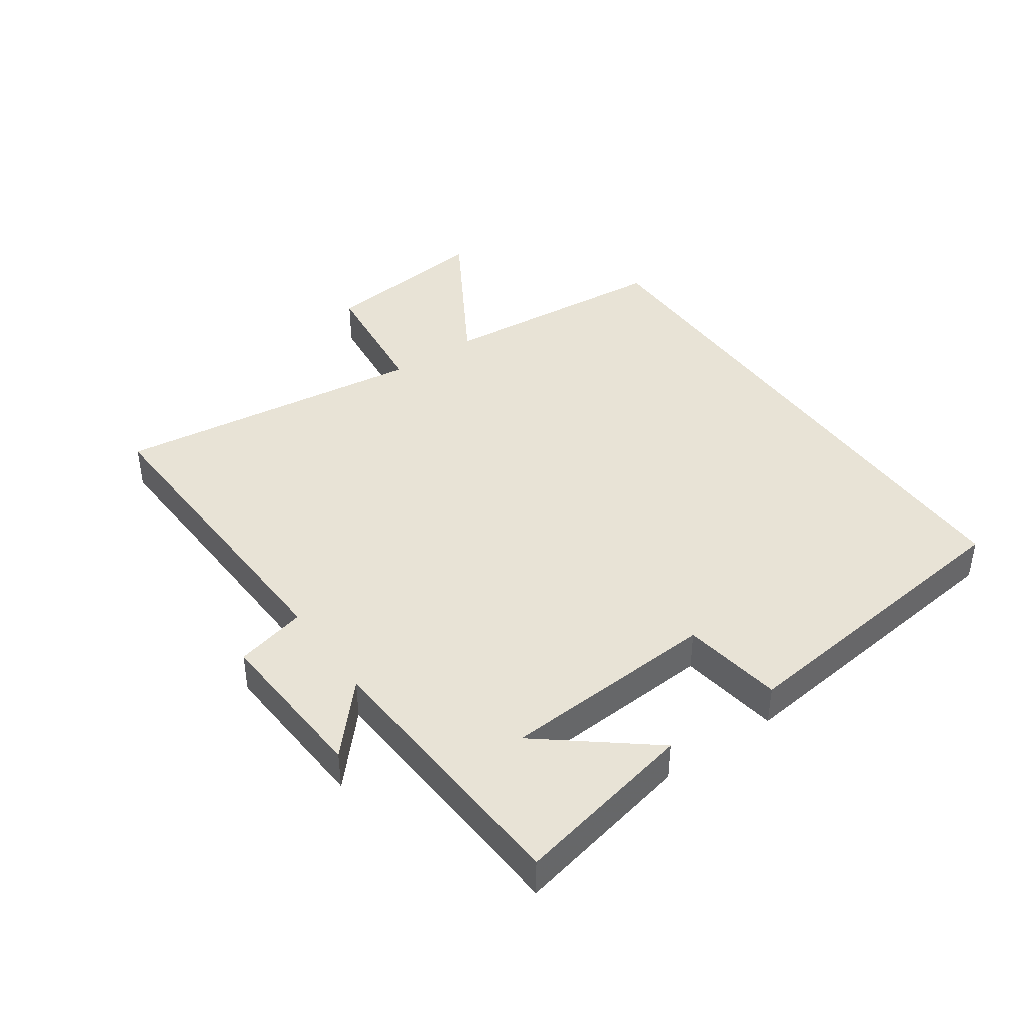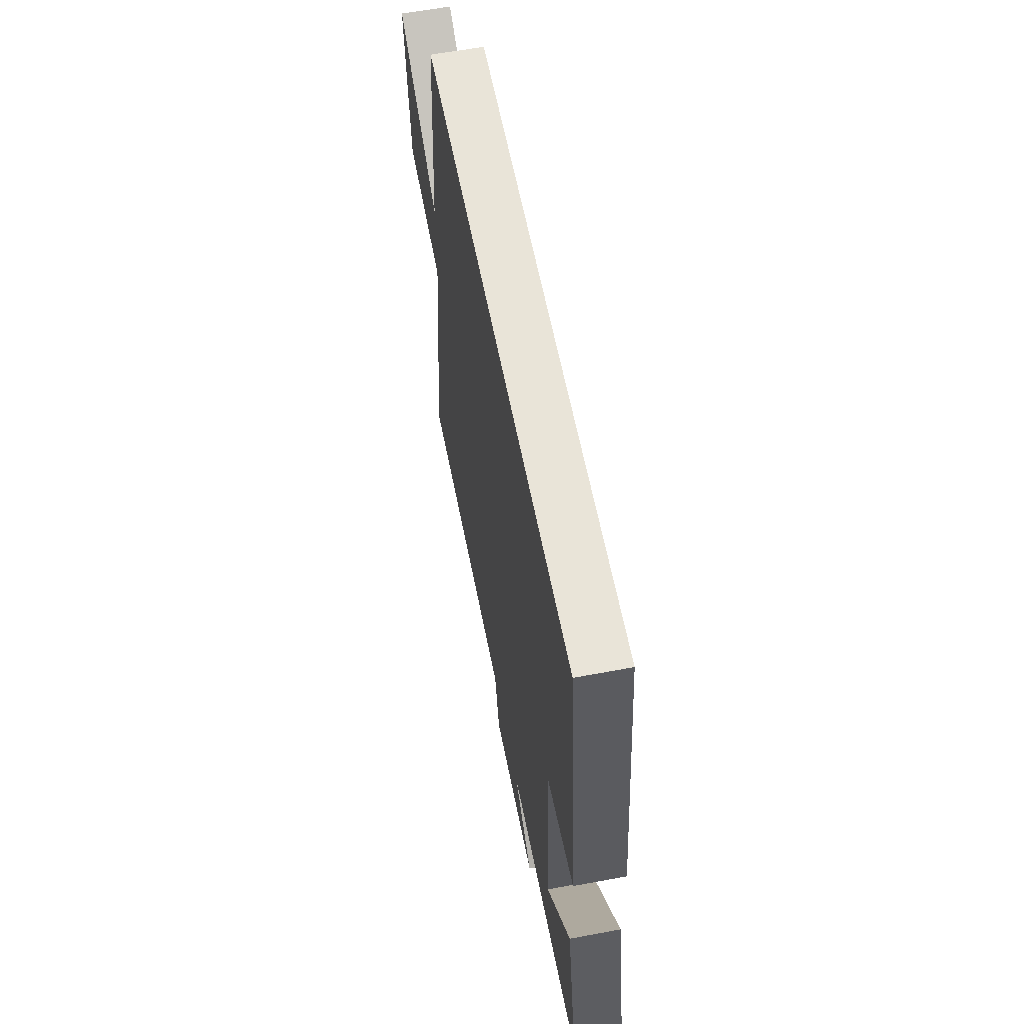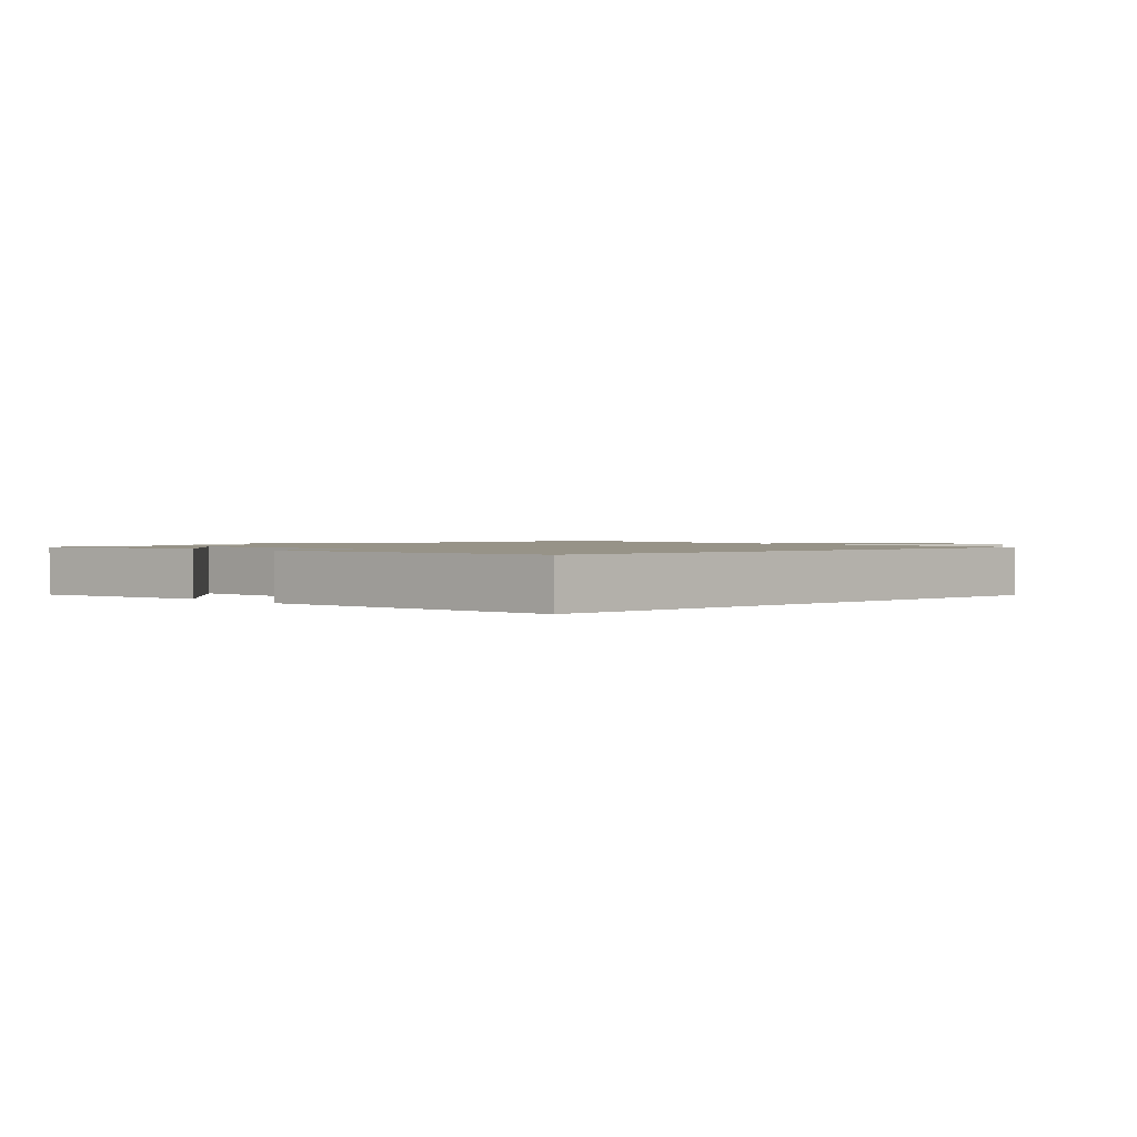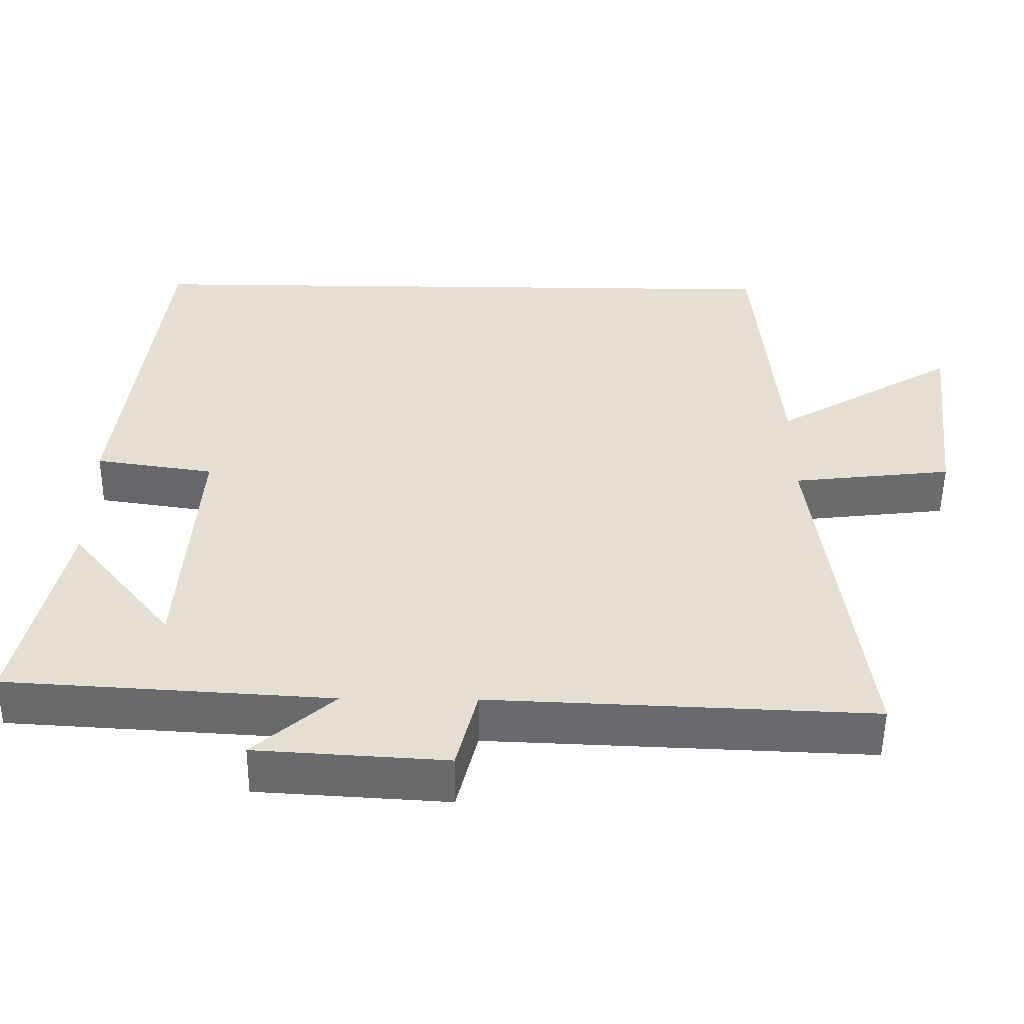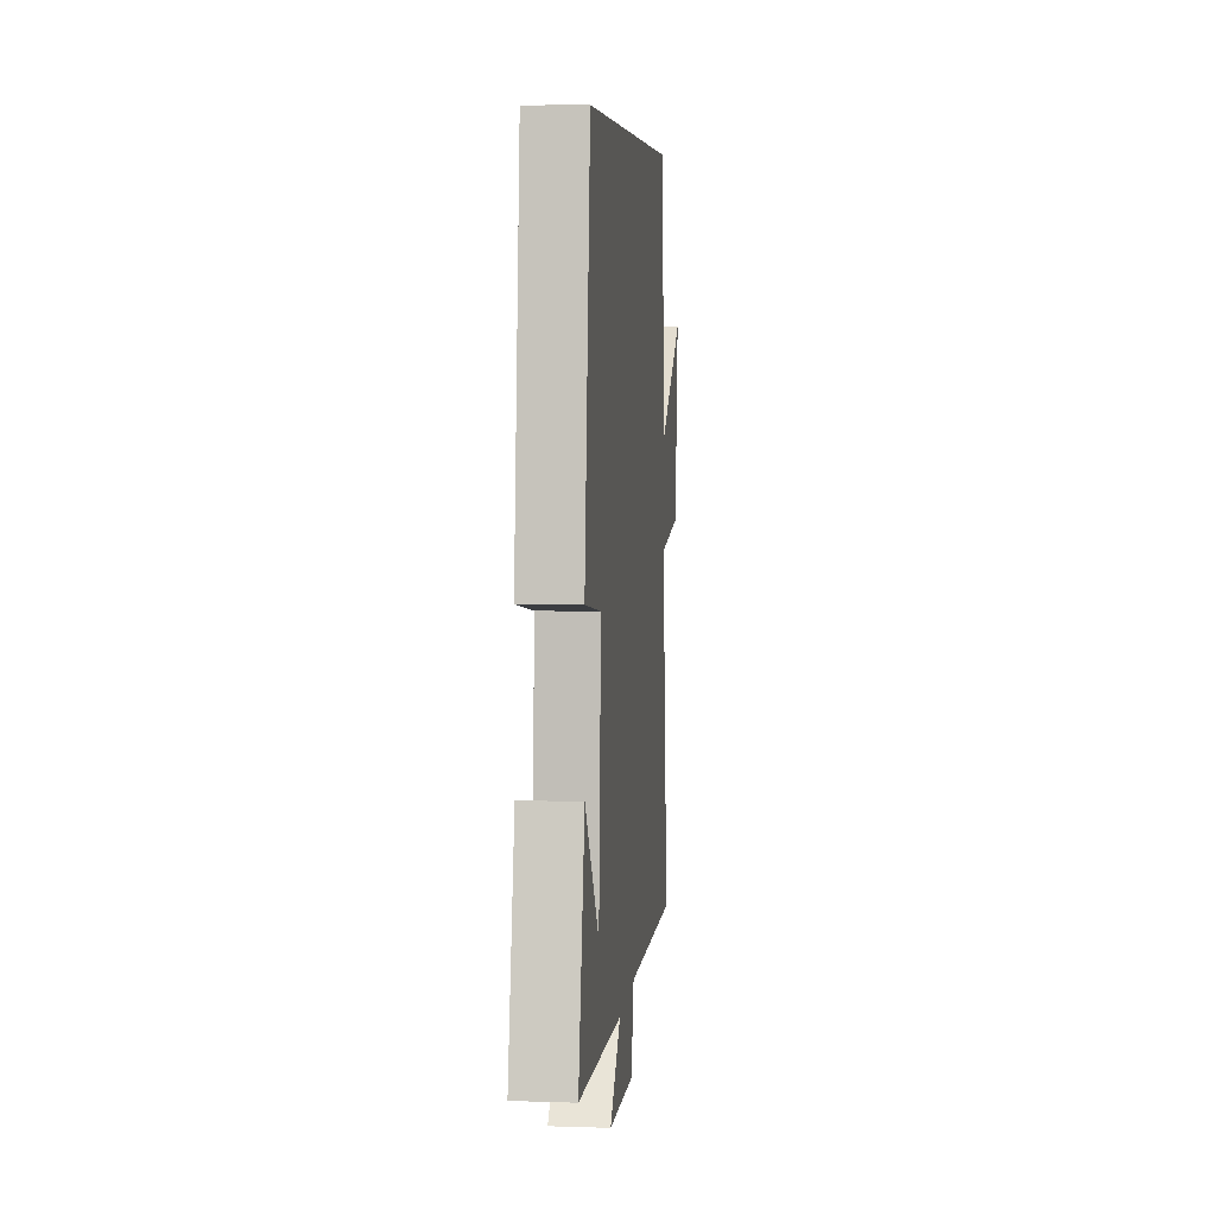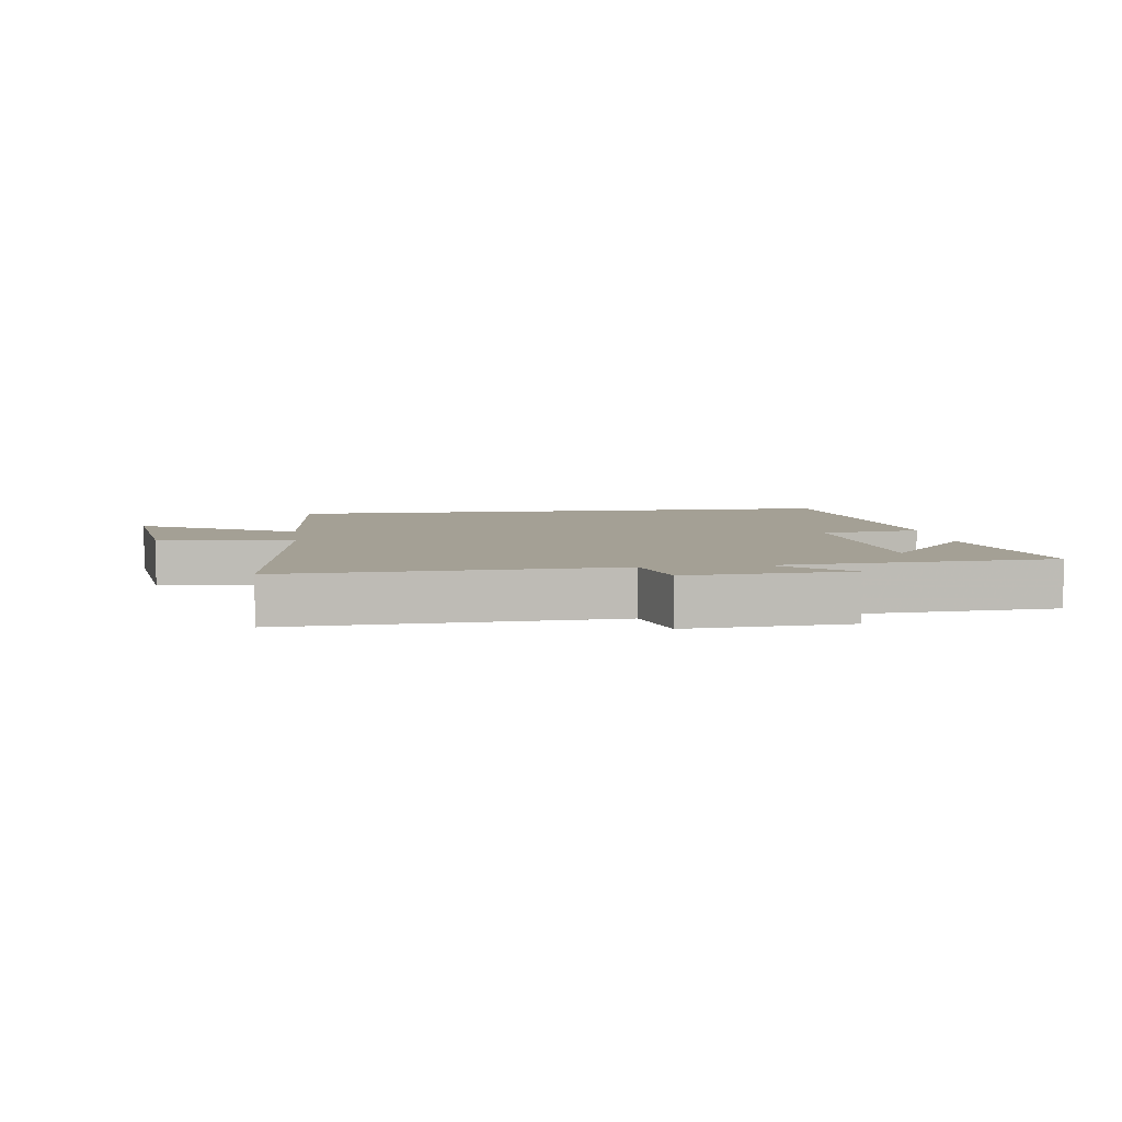
<metadata>
{"format":"obj","ext":"obj","renderer":"f3d","projection":"perspective","resolution":1024,"background":"white","views":[{"elev":41.6,"azim":-125.0,"up":"+Y"},{"elev":60.0,"azim":-100.9,"up":"+Z"},{"elev":1.4,"azim":-42.6,"up":"+Y"},{"elev":-53.3,"azim":-0.6,"up":"+Z"},{"elev":6.2,"azim":-84.4,"up":"+Z"},{"elev":5.7,"azim":172.0,"up":"+Y"}]}
</metadata>
<code>
v -0.443 0.07 0.5
v 0.468 0.07 0.5
v 0.5 0.07 0.127
v 0.747 0.07 0.274
v 0.715 0.07 0.002
v 0.5 0.07 -0.023
v 0.563 0.07 -0.521
v 0.05 0.07 -0.5
v 0.022 0.07 -0.613
v -0.234 0.07 -0.597
v -0.126 0.07 -0.5
v -0.562 0.07 -0.473
v -0.5 0.07 -0.185
v -0.362 0.07 -0.357
v -0.34 0.07 -0.013
v -0.5 0.07 0.011
v -0.443 0 0.5
v 0.468 0 0.5
v 0.5 0 0.127
v 0.747 0 0.274
v 0.715 0 0.002
v 0.5 0 -0.023
v 0.563 0 -0.521
v 0.05 0 -0.5
v 0.022 0 -0.613
v -0.234 0 -0.597
v -0.126 0 -0.5
v -0.562 0 -0.473
v -0.5 0 -0.185
v -0.362 0 -0.357
v -0.34 0 -0.013
v -0.5 0 0.011
f 15 16 1 2
f 14 15 2 3
f 12 13 14
f 11 12 14 3
f 8 9 10 11
f 8 11 3 4
f 6 7 8
f 6 8 4
f 4 5 6
f 18 17 32 31
f 19 18 31 30
f 30 29 28
f 19 30 28 27
f 27 26 25 24
f 20 19 27 24
f 24 23 22
f 20 24 22
f 22 21 20
f 1 17 18 2
f 2 18 19 3
f 3 19 20 4
f 4 20 21 5
f 5 21 22 6
f 6 22 23 7
f 7 23 24 8
f 8 24 25 9
f 9 25 26 10
f 10 26 27 11
f 11 27 28 12
f 12 28 29 13
f 13 29 30 14
f 14 30 31 15
f 15 31 32 16
f 16 32 17 1

</code>
